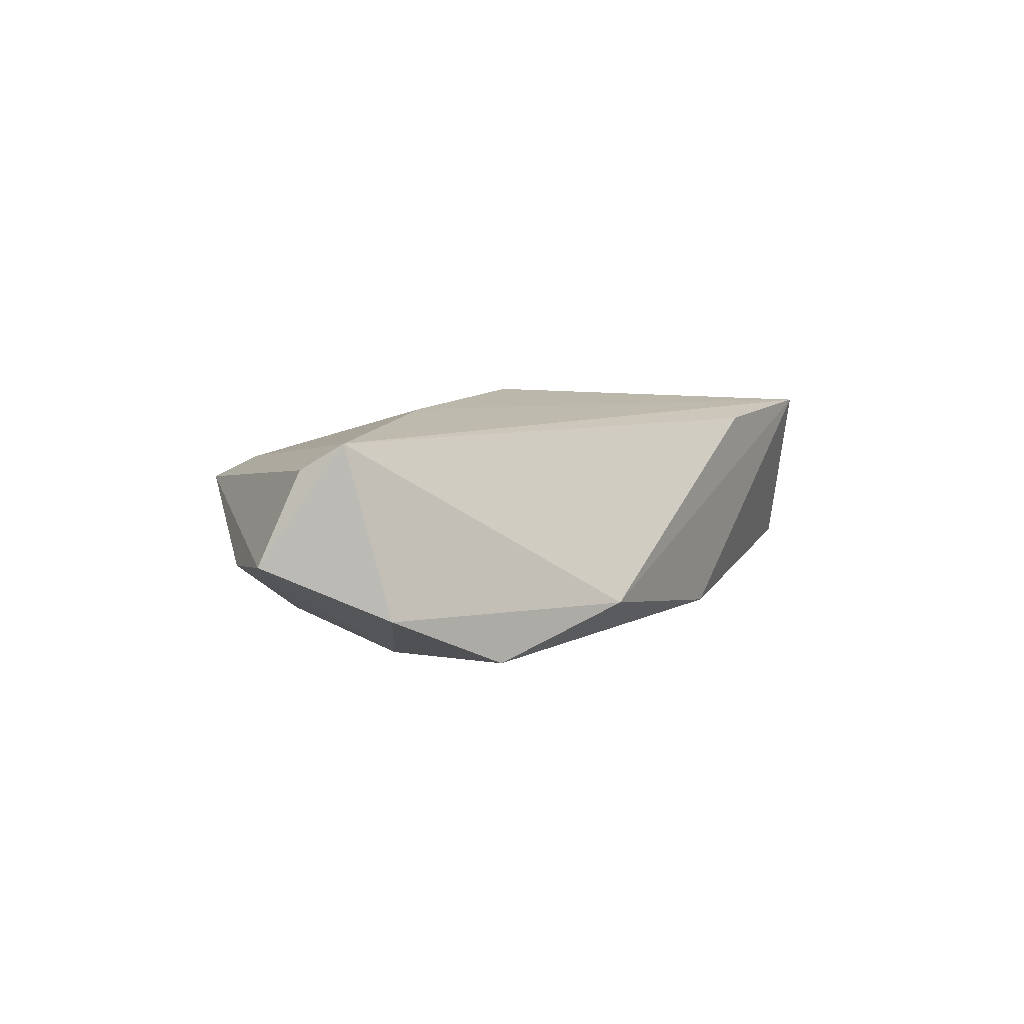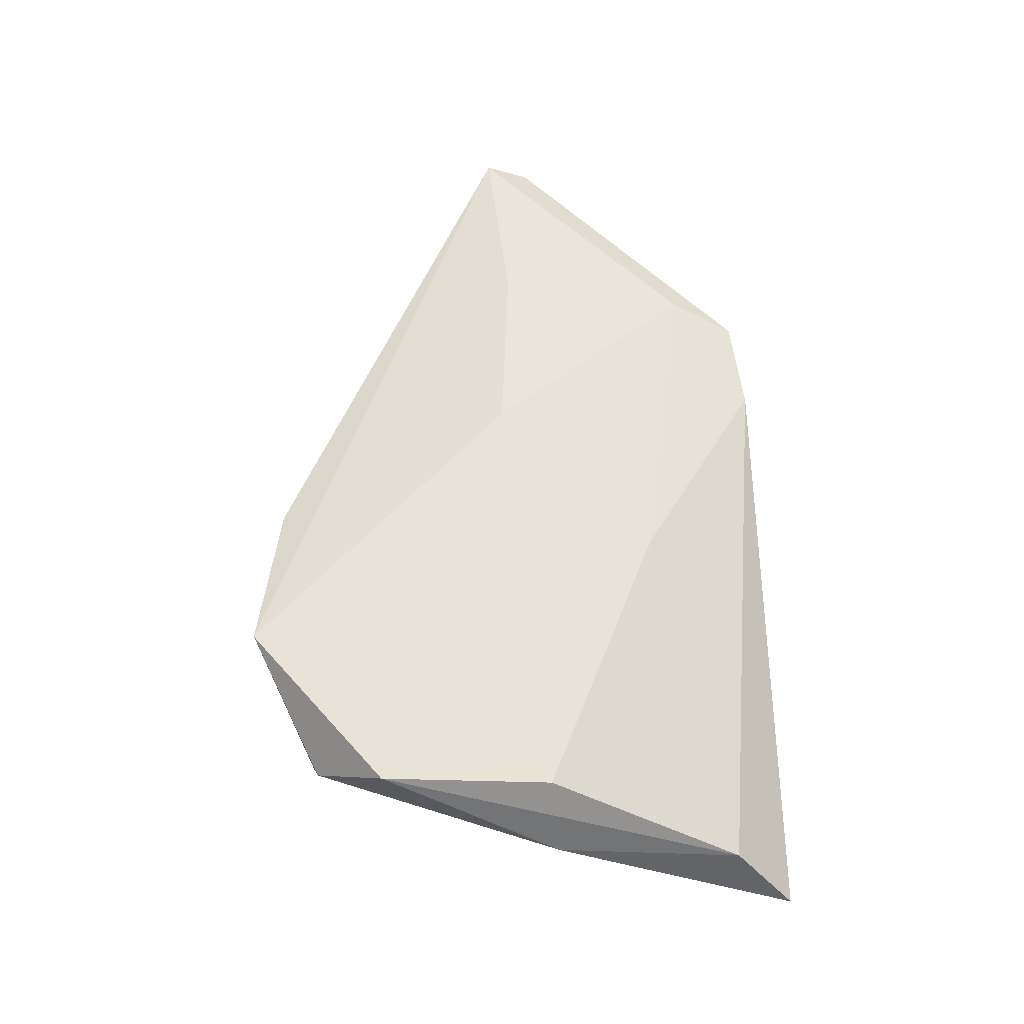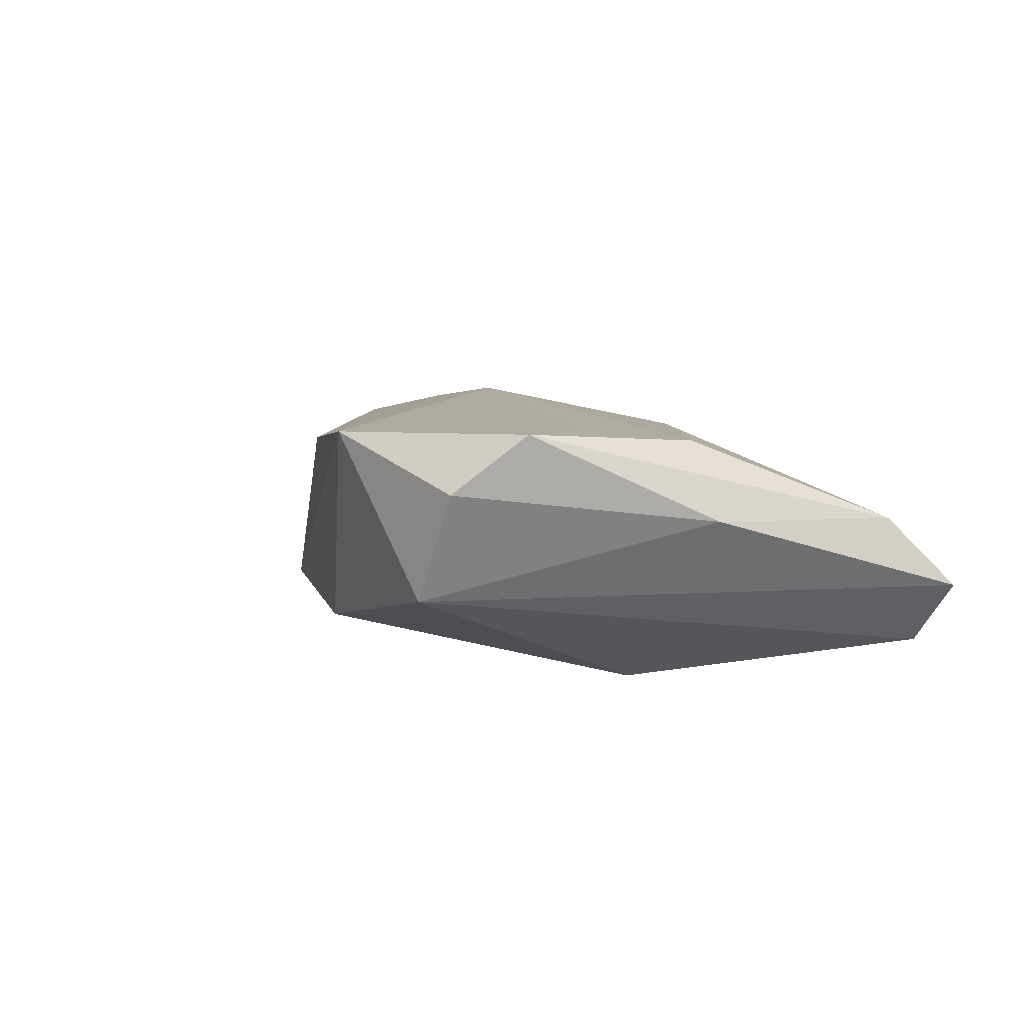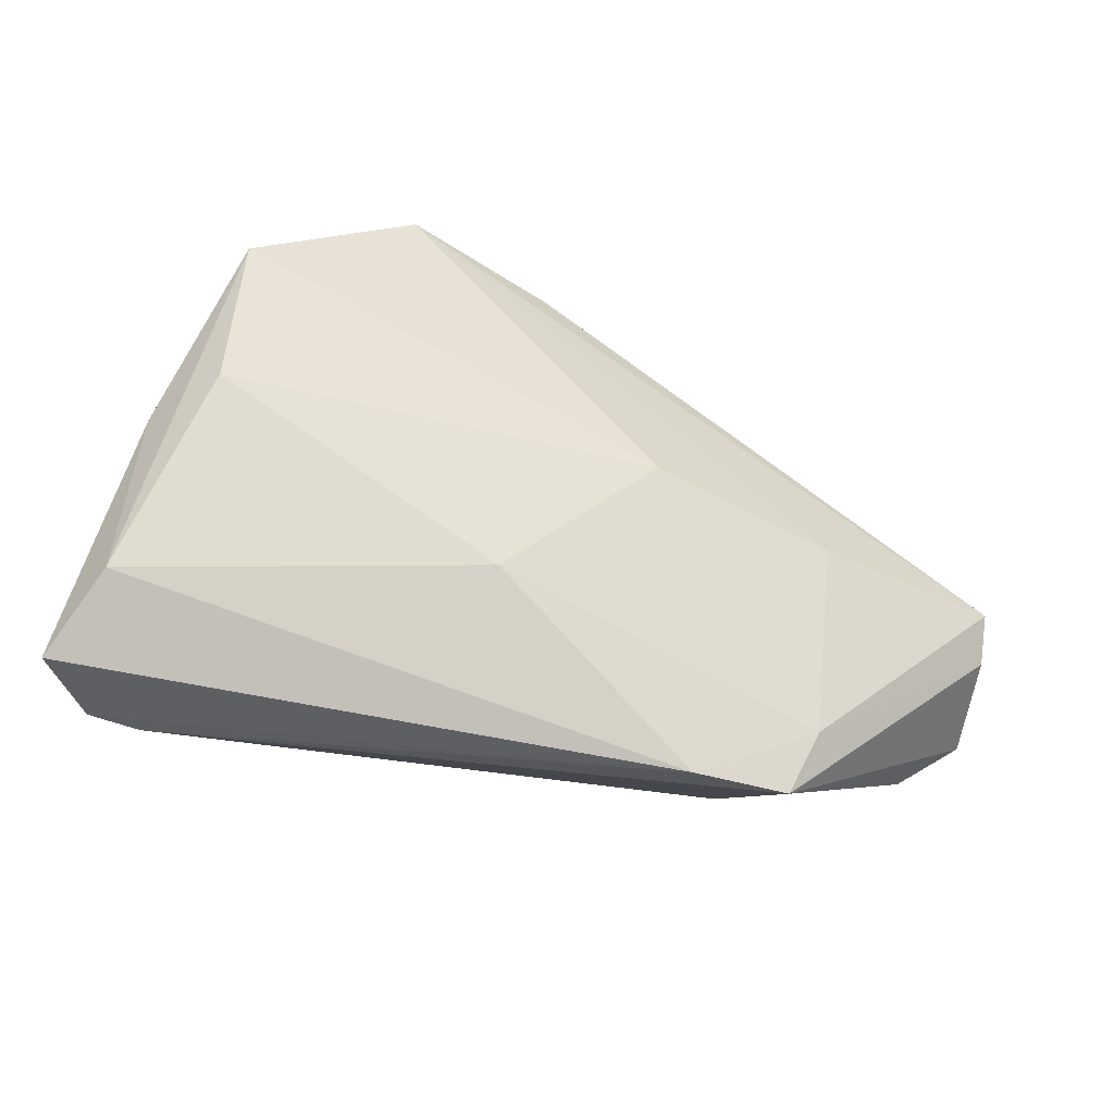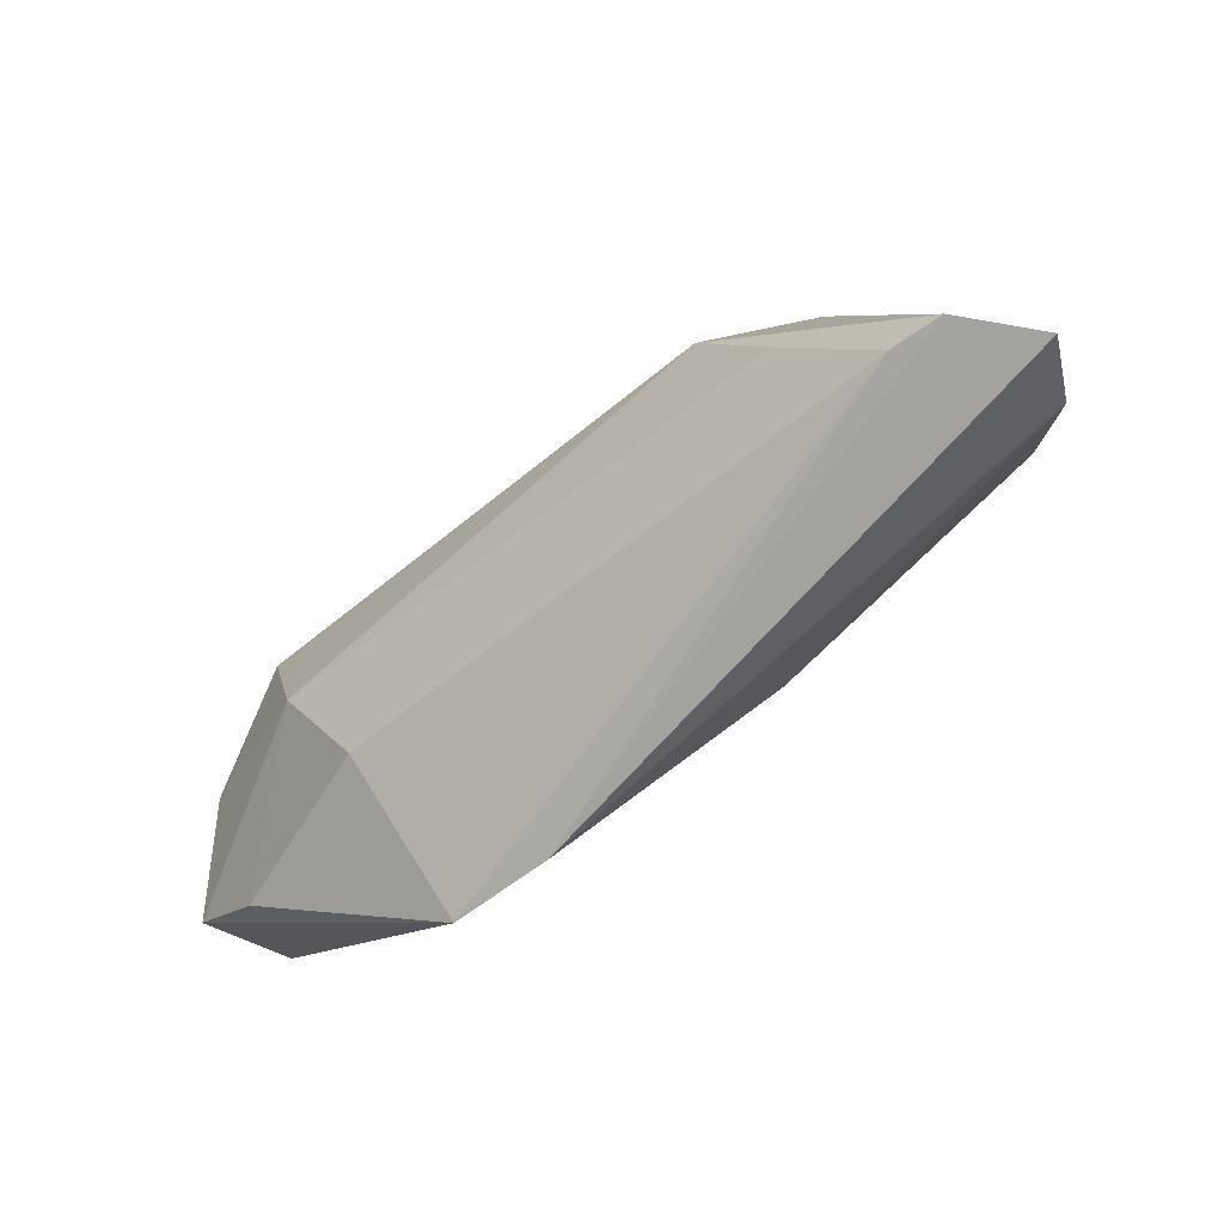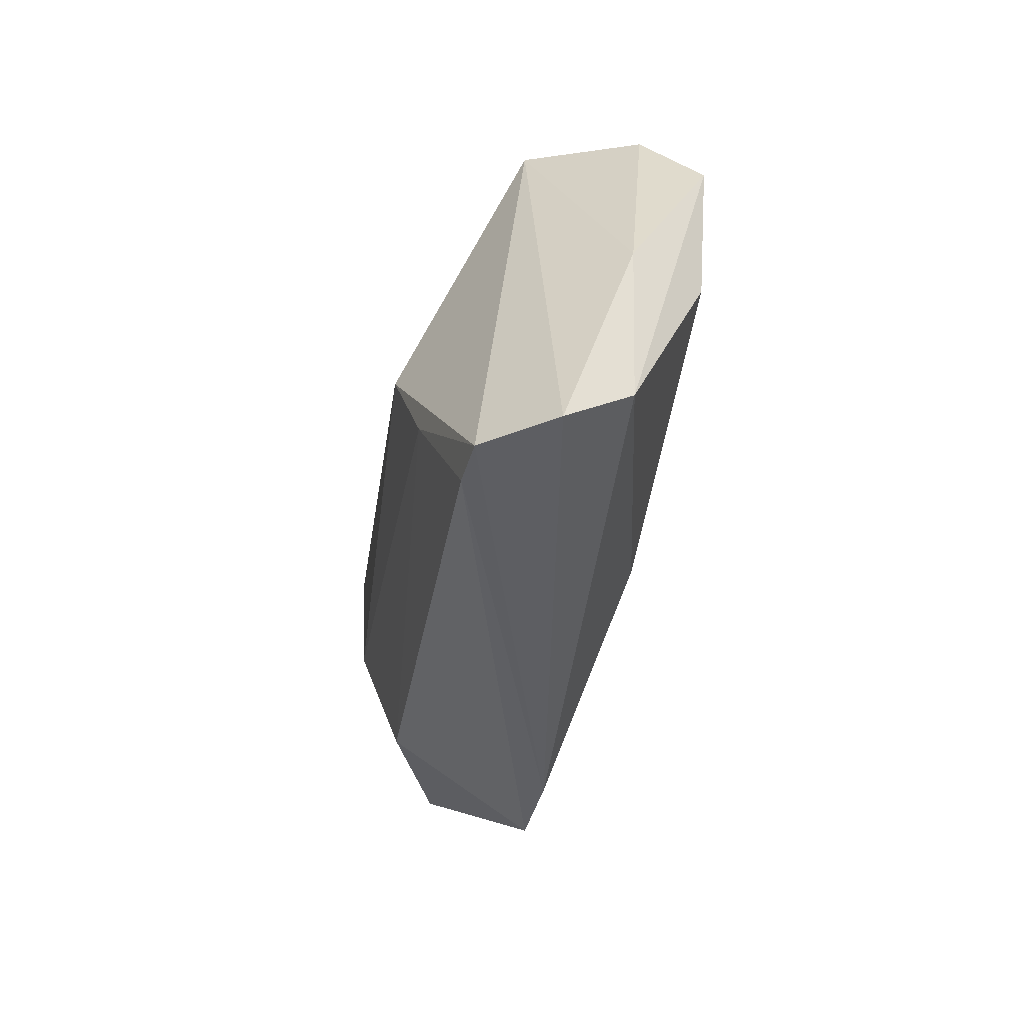
<metadata>
{"format":"obj","ext":"obj","renderer":"f3d","projection":"perspective","resolution":1024,"background":"white","views":[{"elev":1.0,"azim":112.3,"up":"+Z"},{"elev":62.0,"azim":-92.1,"up":"+Z"},{"elev":10.0,"azim":-113.4,"up":"+Z"},{"elev":-44.9,"azim":-21.7,"up":"+Y"},{"elev":-69.5,"azim":-137.8,"up":"+Y"},{"elev":-39.1,"azim":-97.3,"up":"+Y"}]}
</metadata>
<code>
v -0.04426 0.02034 0.01868
v 0.001944 0.03049 -0.01259
v -0.05103 -0.0026 0.007394
v -0.02293 0.03759 0.01741
v 0.03924 -0.0009766 -0.01819
v 0.03563 0.001065 0.01441
v 0.01884 -0.03429 0.006169
v 0.06233 -0.002605 0.006032
v 0.03183 -0.03302 0.005374
v 0.03522 -0.02456 0.00815
v -0.03275 -0.01693 -0.01594
v 0.04362 0.0164 -0.01866
v -0.04943 -0.0334 -0.01093
v -0.03451 0.03121 -0.003213
v 0.03821 0.01324 -0.01866
v 0.03117 -0.02024 -0.0132
v -0.04497 -0.001775 0.01686
v -0.04079 0.02929 0.01124
v -0.05237 -0.02666 0.006378
v 0.05462 -0.01606 -0.00621
v 0.01039 0.002877 0.01823
v -0.0431 -0.03311 -0.01172
v -0.03844 0.01027 0.01802
v -0.05639 -0.03429 -0.002286
v 0.02869 0.02735 -0.01148
v 0.06459 -0.007228 -0.005935
v -0.02522 -0.00305 -0.01866
v 0.06199 0.003264 0.009251
v -0.003162 0.03428 0.01402
v 0.05812 0.00792 -0.01263
v -0.008794 -0.01735 0.01398
f 25 2 4
f 4 2 14
f 2 27 14
f 12 27 2
f 2 25 12
f 29 25 4
f 4 28 29
f 29 28 25
f 10 9 8
f 8 28 10
f 8 9 26
f 26 28 8
f 4 14 18
f 25 28 30
f 30 12 25
f 30 28 26
f 24 14 13
f 13 14 27
f 9 22 16
f 17 19 31
f 31 21 17
f 10 21 31
f 10 28 6
f 6 21 10
f 6 28 4
f 4 21 6
f 17 21 23
f 1 19 17
f 17 23 1
f 4 18 1
f 1 21 4
f 1 23 21
f 26 9 20
f 9 16 20
f 27 12 15
f 11 16 22
f 11 13 27
f 22 13 11
f 7 9 10
f 10 31 7
f 7 31 19
f 7 19 24
f 24 13 7
f 7 22 9
f 7 13 22
f 3 1 18
f 3 14 24
f 3 18 14
f 24 19 3
f 19 1 3
f 5 11 27
f 16 11 5
f 27 15 5
f 5 15 12
f 12 30 5
f 5 30 26
f 26 20 5
f 5 20 16

</code>
